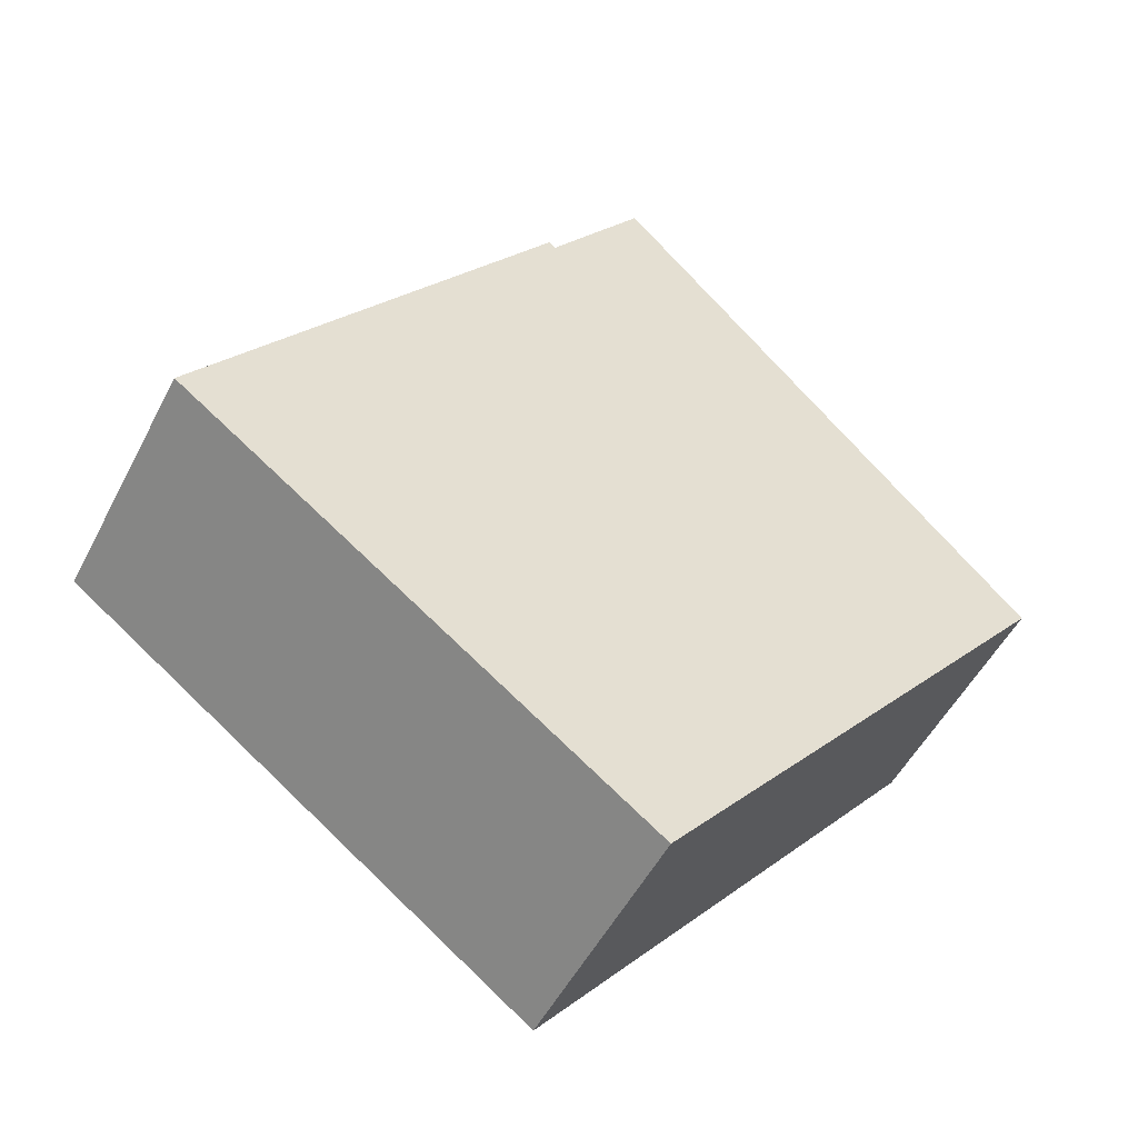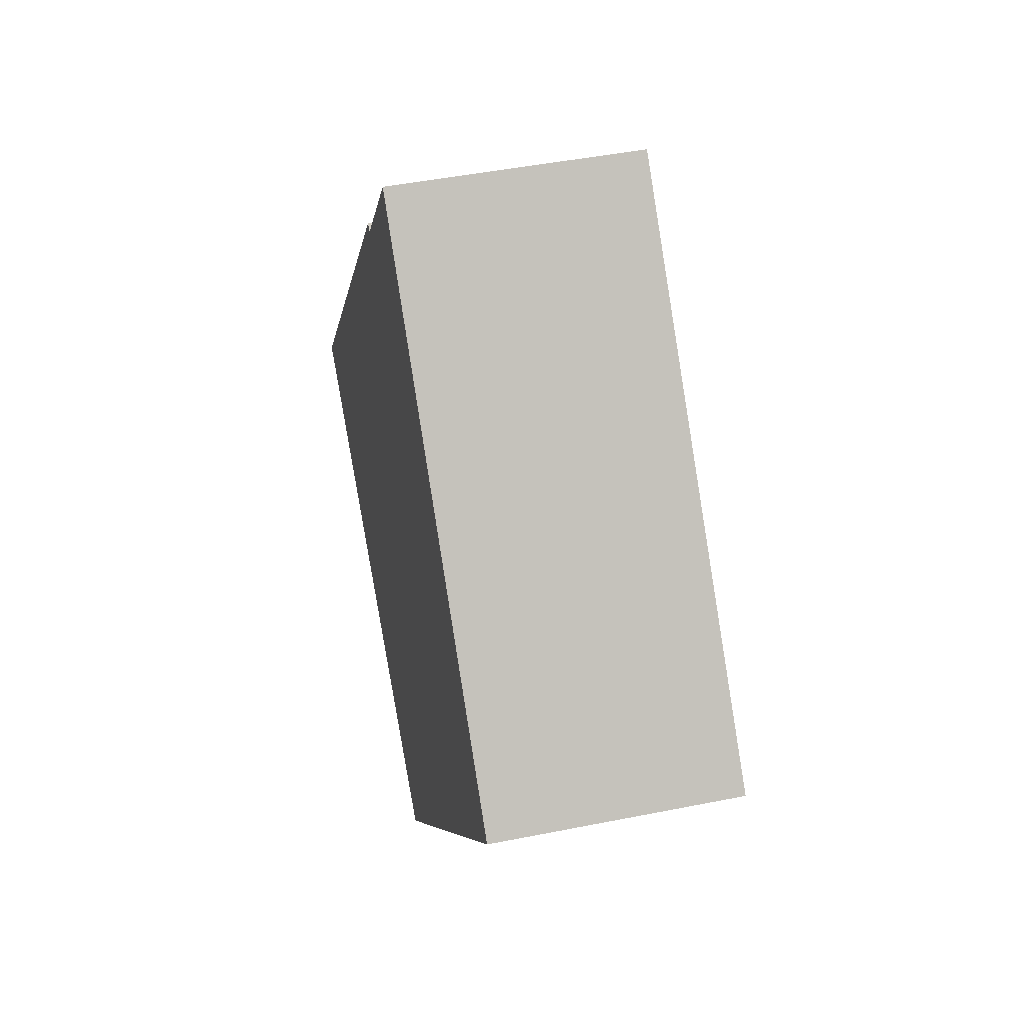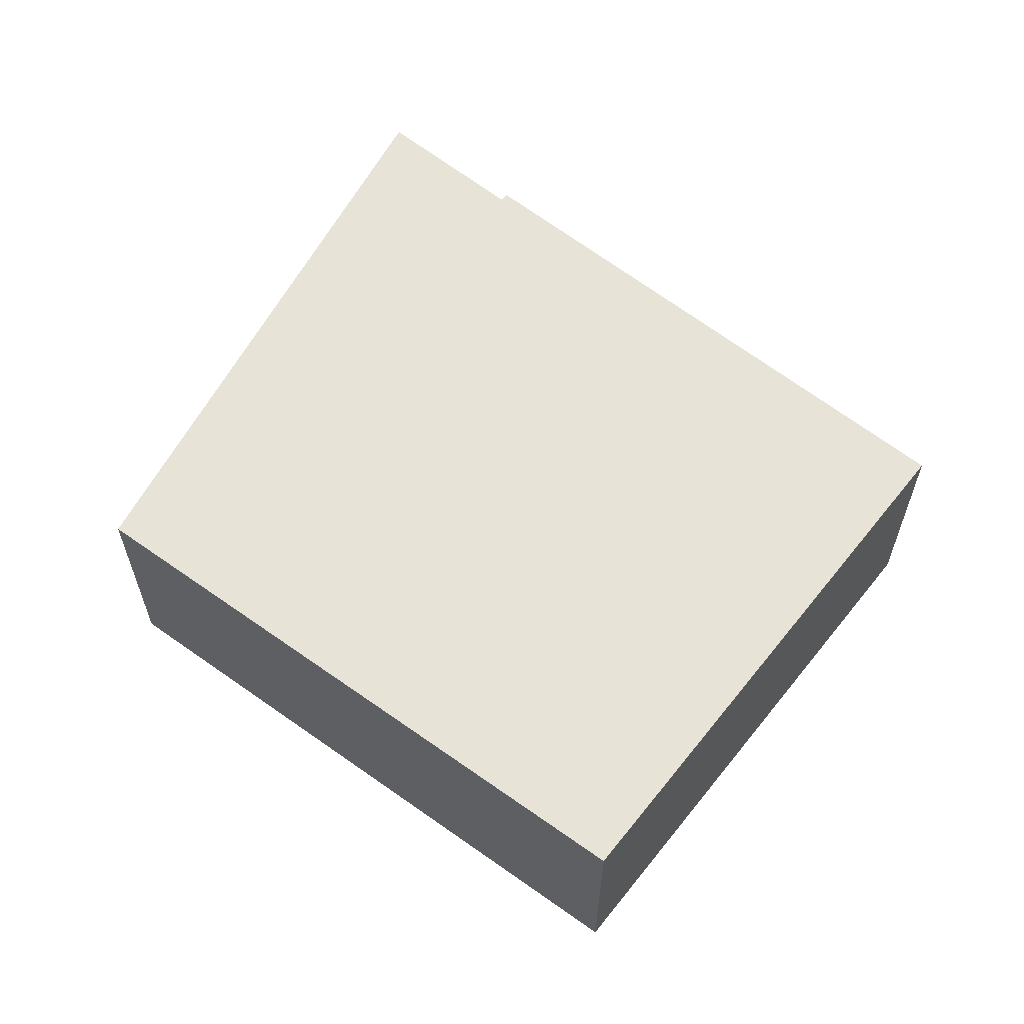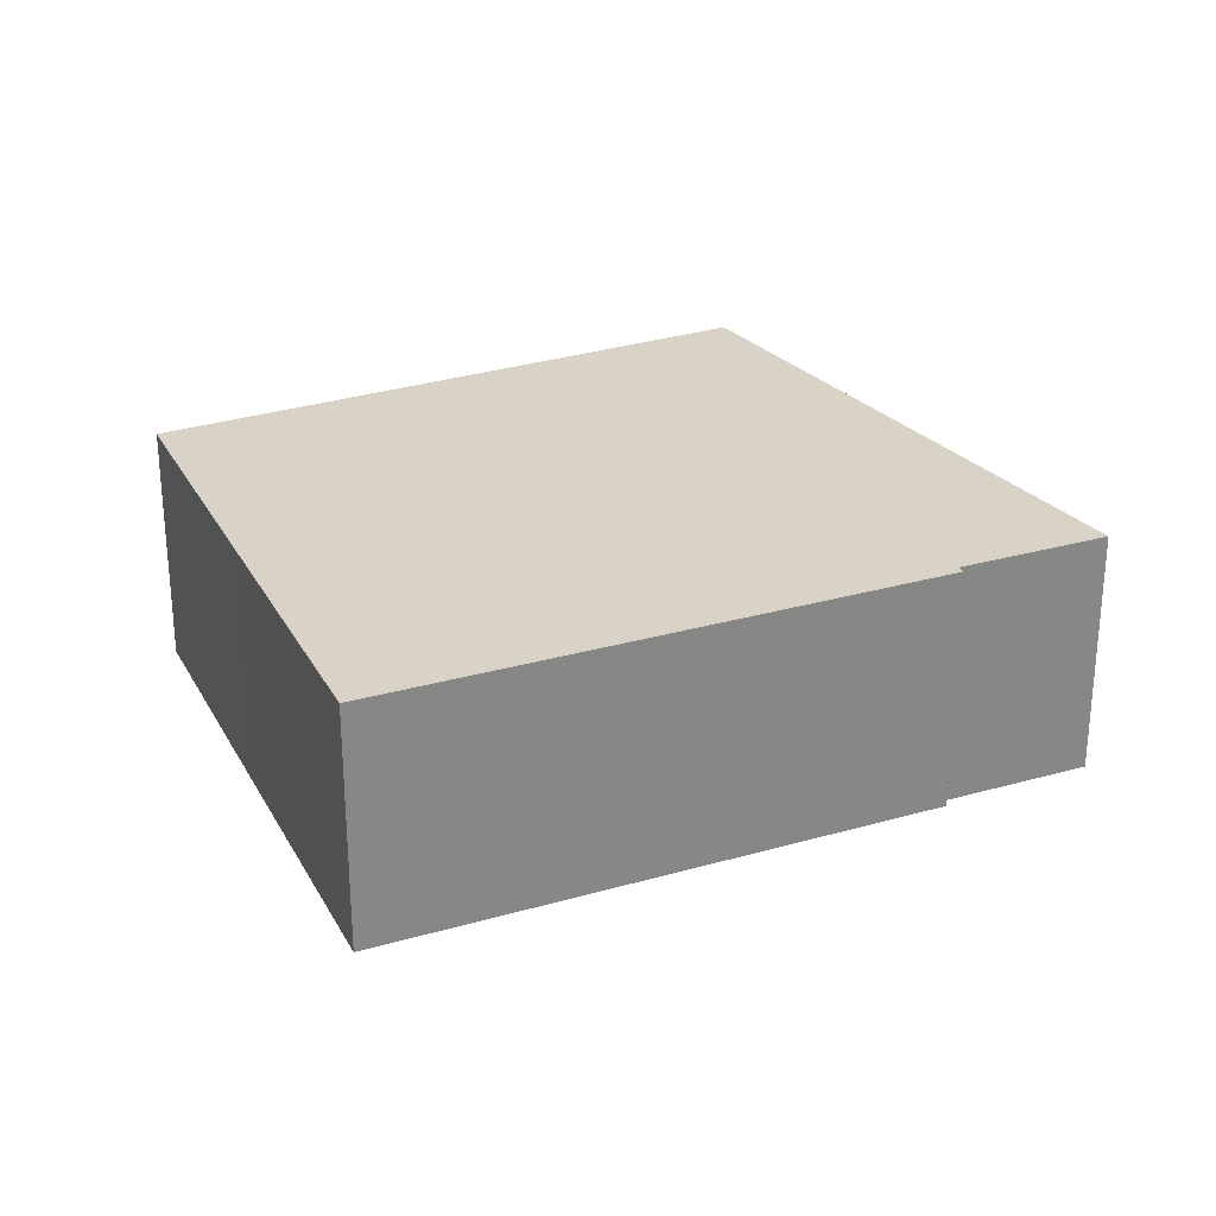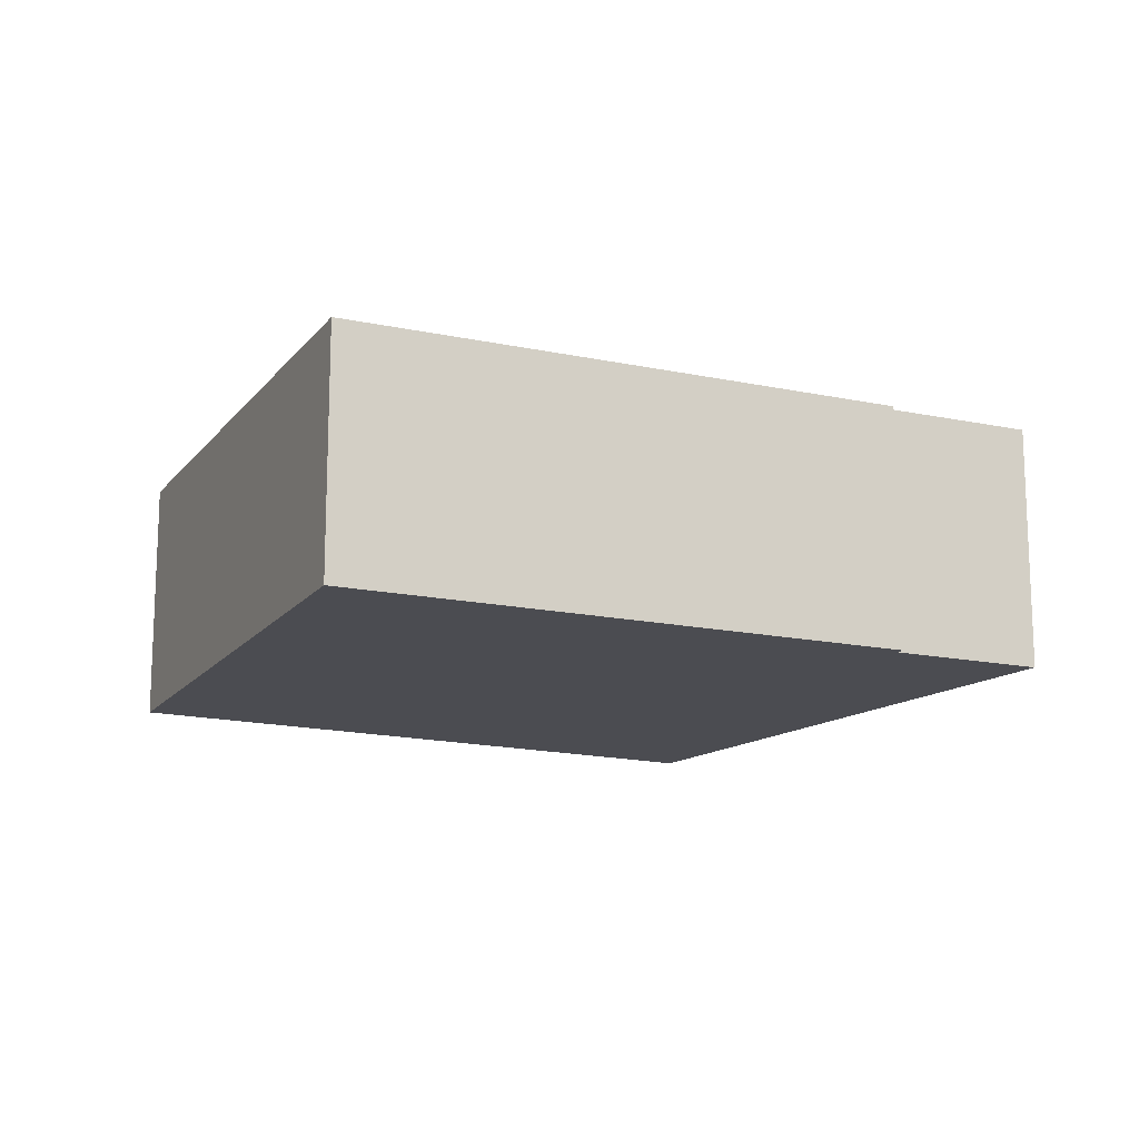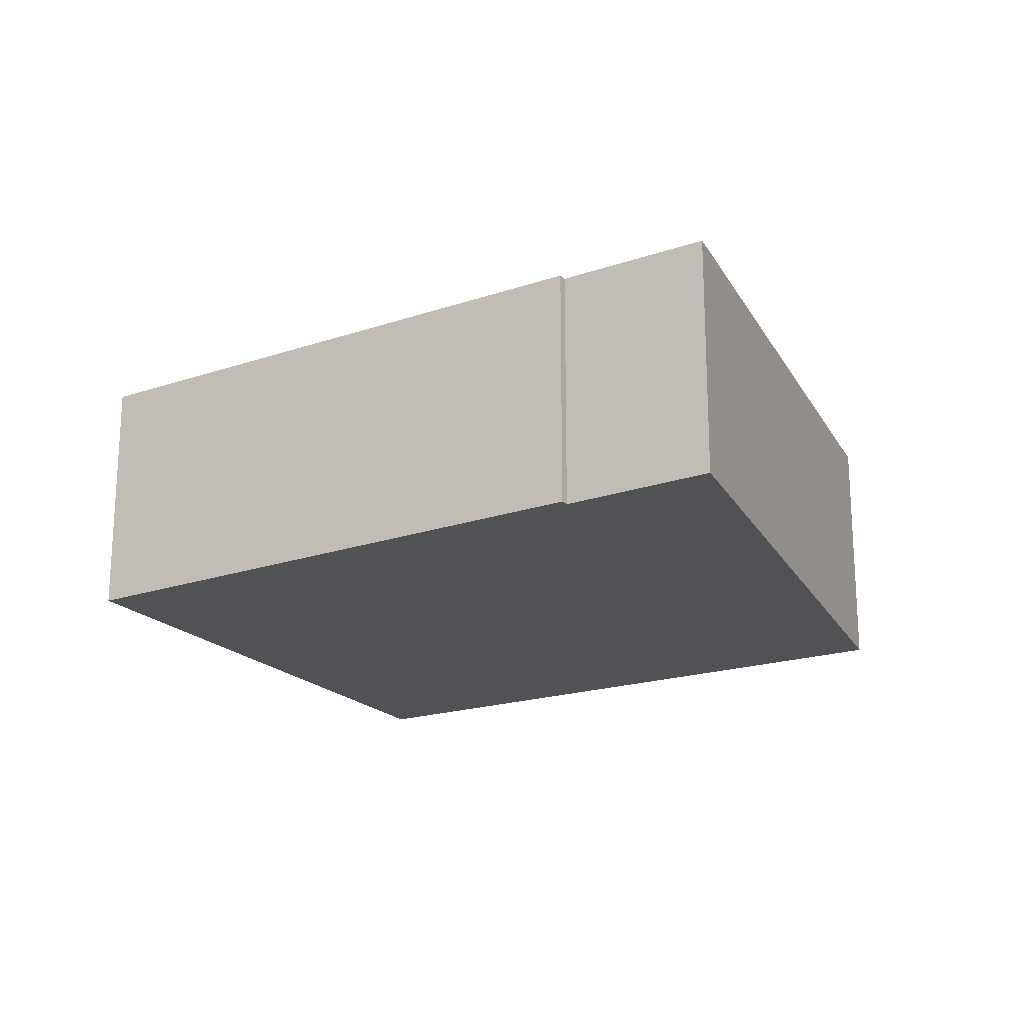
<metadata>
{"format":"obj","ext":"obj","renderer":"f3d","projection":"perspective","resolution":1024,"background":"white","views":[{"elev":-51.1,"azim":-26.6,"up":"+Z"},{"elev":45.9,"azim":77.0,"up":"+Z"},{"elev":62.6,"azim":165.2,"up":"+Y"},{"elev":28.2,"azim":-76.7,"up":"+Y"},{"elev":-15.4,"azim":-77.6,"up":"+Y"},{"elev":-20.9,"azim":-21.7,"up":"+Y"}]}
</metadata>
<code>
v  40.12 11.54 7.342
v  16.64 11.54 21.57
v  21.02 11.54 27.47
v  1.427 11.54 1.908
v  0 11.54 7.065e-16
v  11.14 11.54 -8.327
v  40.51 11.54 6.93
v  32.84 11.54 -2.405
v  21.57 11.54 -16.13
v  16.31 11.54 21.81
v  0 0 0
v  16.31 -1.336e-15 21.81
v  1.427 -1.168e-16 1.908
v  16.64 -1.321e-15 21.57
v  21.02 -1.682e-15 27.47
v  40.12 -4.496e-16 7.342
v  40.51 -4.243e-16 6.93
v  32.84 1.473e-16 -2.405
v  21.57 9.874e-16 -16.13
v  11.14 5.099e-16 -8.327
g defaultobject
f 1 2 3
f 2 1 4
f 4 1 5
f 5 1 6
f 6 1 7
f 6 7 8
f 6 8 9
f 4 10 2
f 11 4 5
f 4 11 10
f 10 11 12
f 12 11 13
f 14 3 2
f 3 14 15
f 12 2 10
f 2 12 14
f 15 1 3
f 1 15 16
f 1 16 7
f 7 16 17
f 17 8 7
f 8 17 18
f 8 18 9
f 9 18 19
f 6 11 5
f 11 6 20
f 20 6 9
f 20 9 19
f 14 16 15
f 16 14 17
f 17 14 18
f 18 14 12
f 18 12 13
f 18 13 19
f 19 13 20
f 20 13 11

</code>
